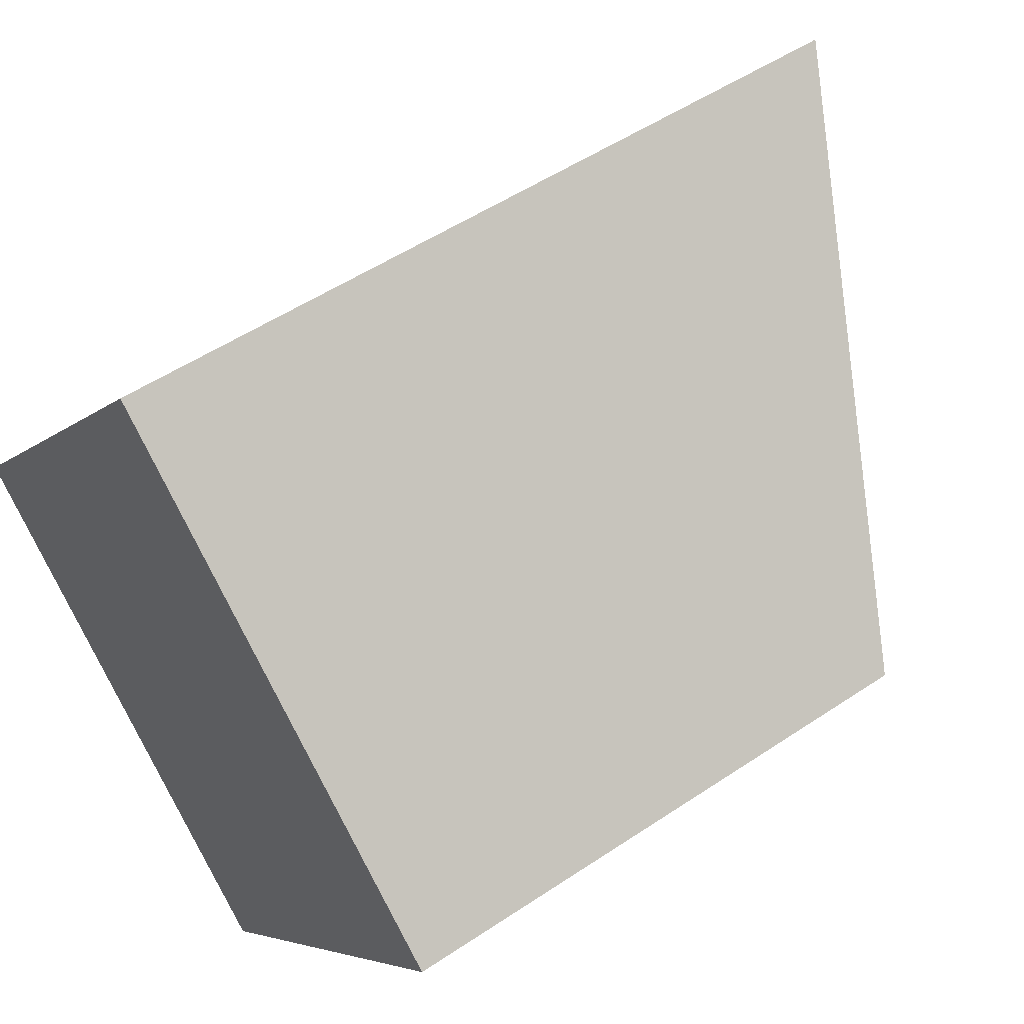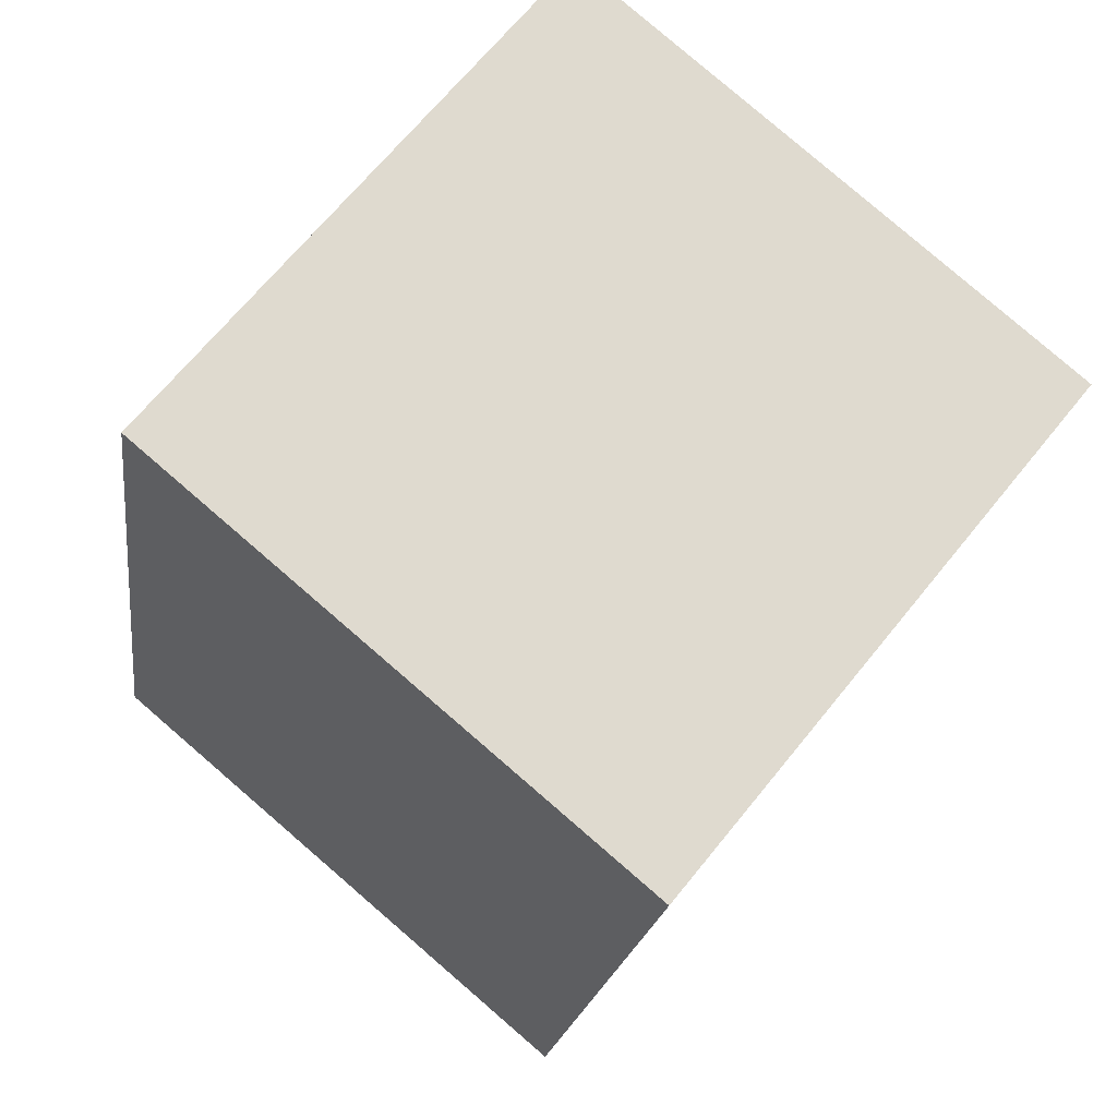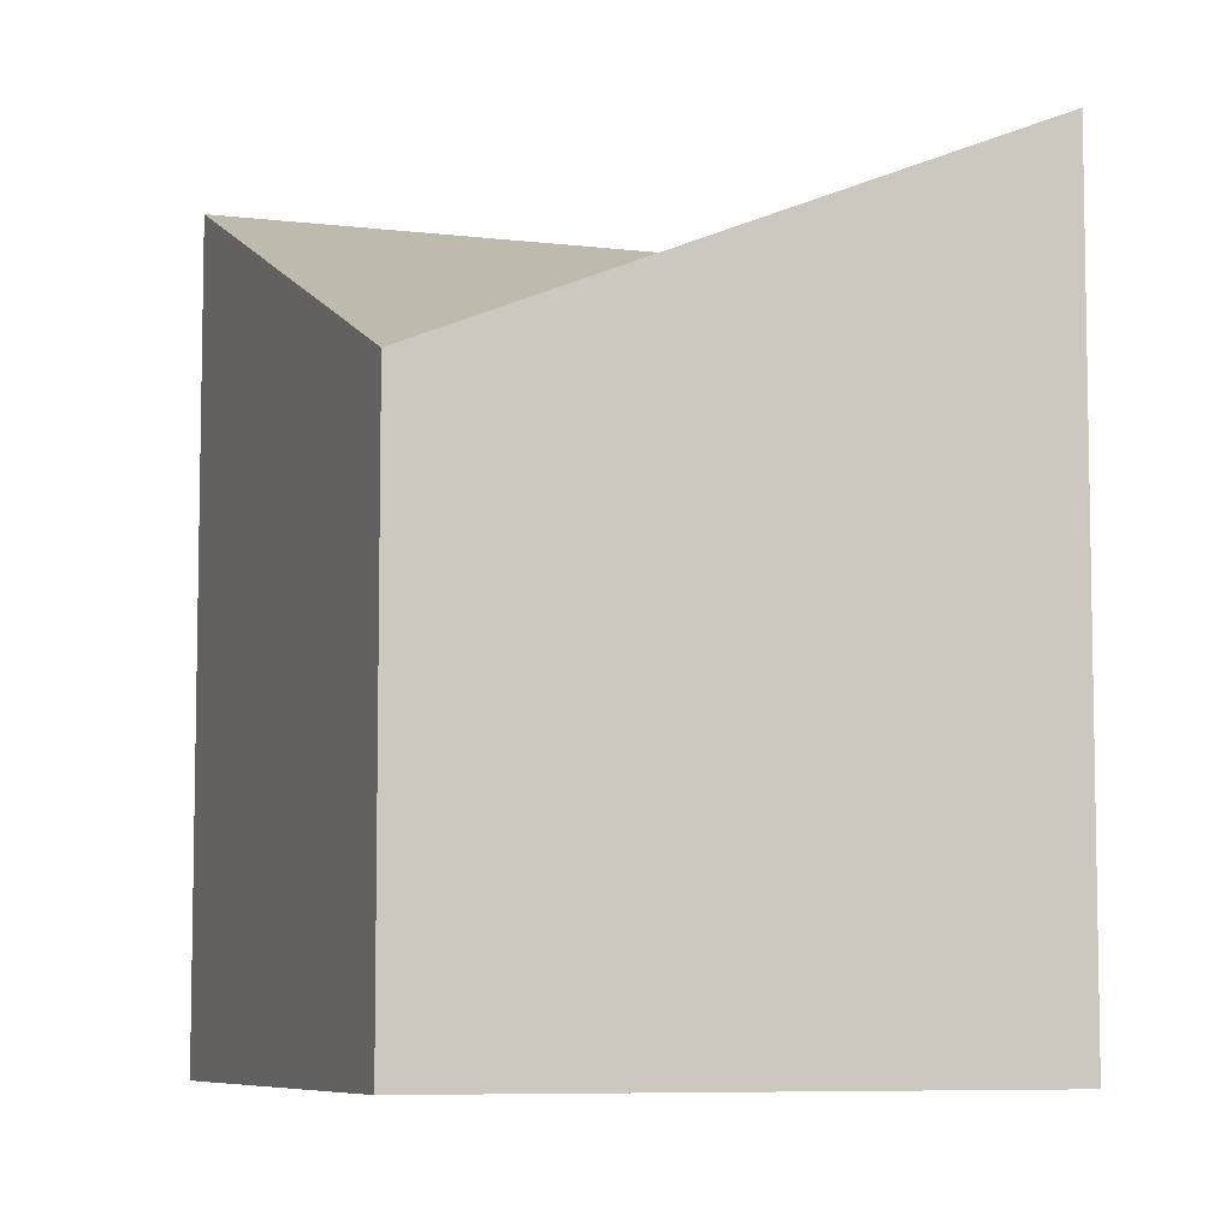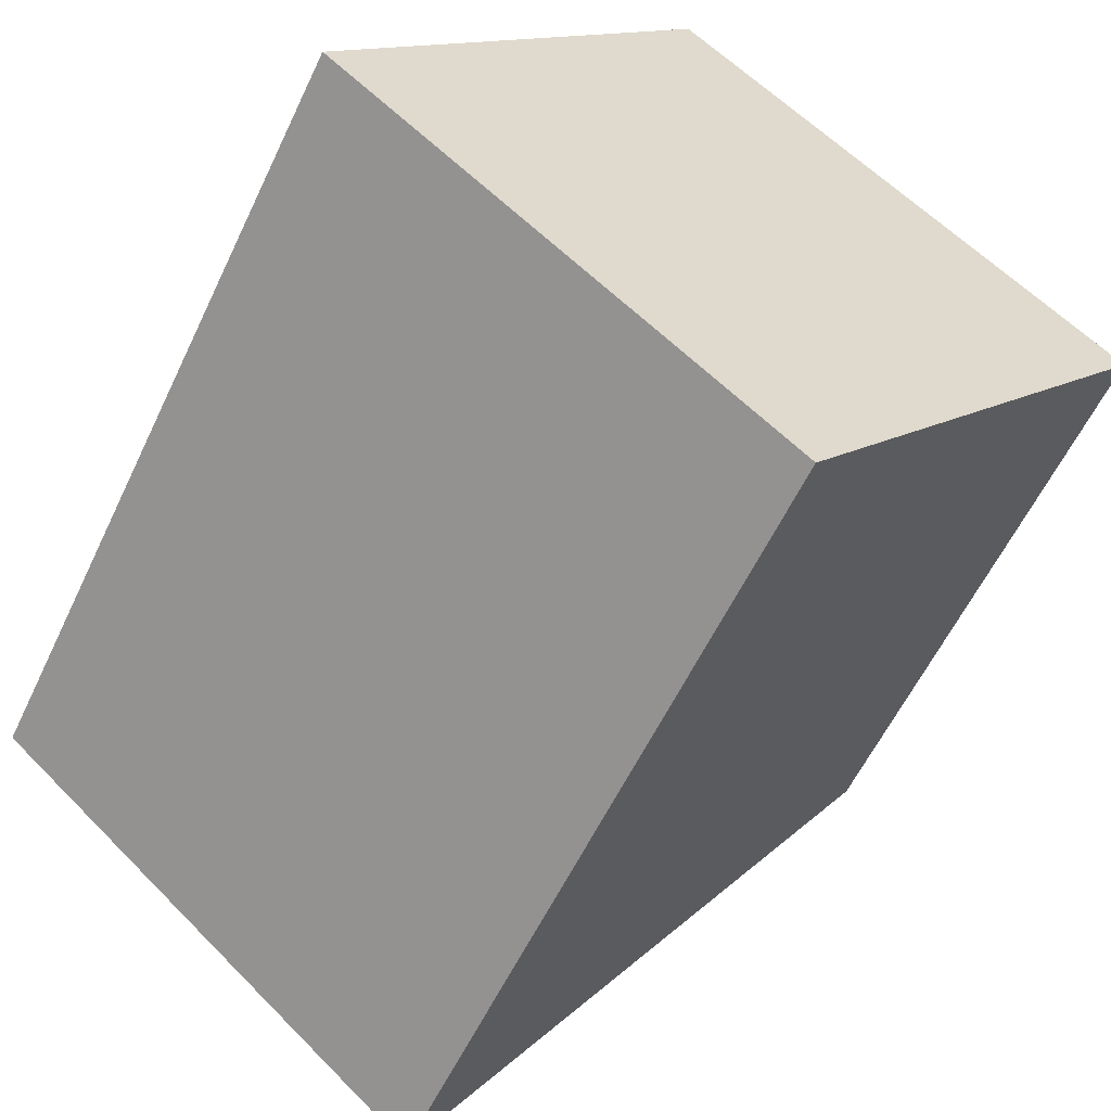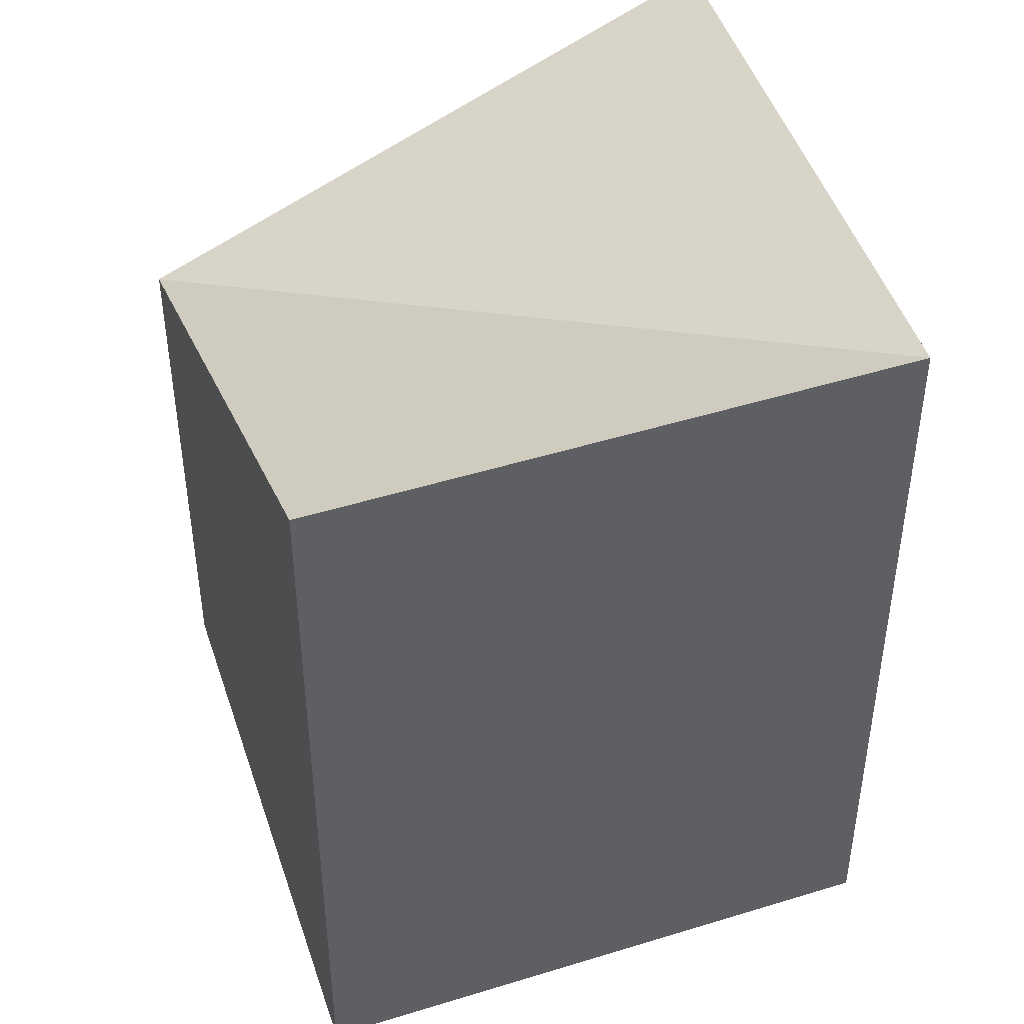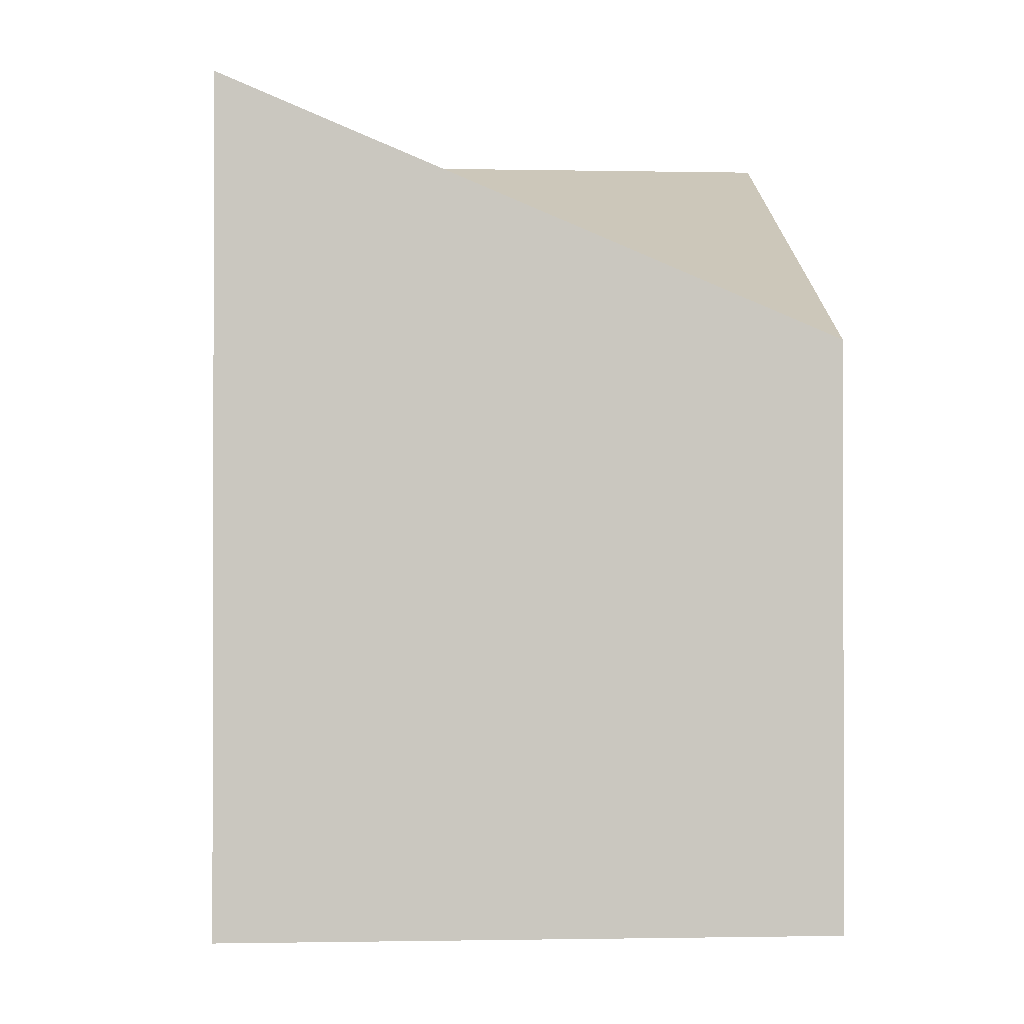
<metadata>
{"format":"obj","ext":"obj","renderer":"f3d","projection":"perspective","resolution":1024,"background":"white","views":[{"elev":51.6,"azim":53.9,"up":"+Z"},{"elev":-18.5,"azim":-7.3,"up":"+Z"},{"elev":-7.2,"azim":109.5,"up":"+Y"},{"elev":-58.2,"azim":-25.2,"up":"+Z"},{"elev":47.2,"azim":-159.1,"up":"+Y"},{"elev":-1.0,"azim":35.4,"up":"+Y"}]}
</metadata>
<code>
v  2.719 5.833 3.374
v  5.978 4.058 0.6151
v  0.0001246 5.833 -0.000185
v  3.259 5.833 -2.759
v  0 0 0
v  5.978 -3.767e-17 0.6153
v  2.719 -2.066e-16 3.374
v  3.259 1.69e-16 -2.759
g defaultobject
f 1 2 3
f 3 2 4
f 5 6 7
f 6 5 8
f 6 1 7
f 1 6 2
f 1 5 7
f 5 1 3
f 3 8 5
f 8 3 4
f 8 2 6
f 2 8 4

</code>
